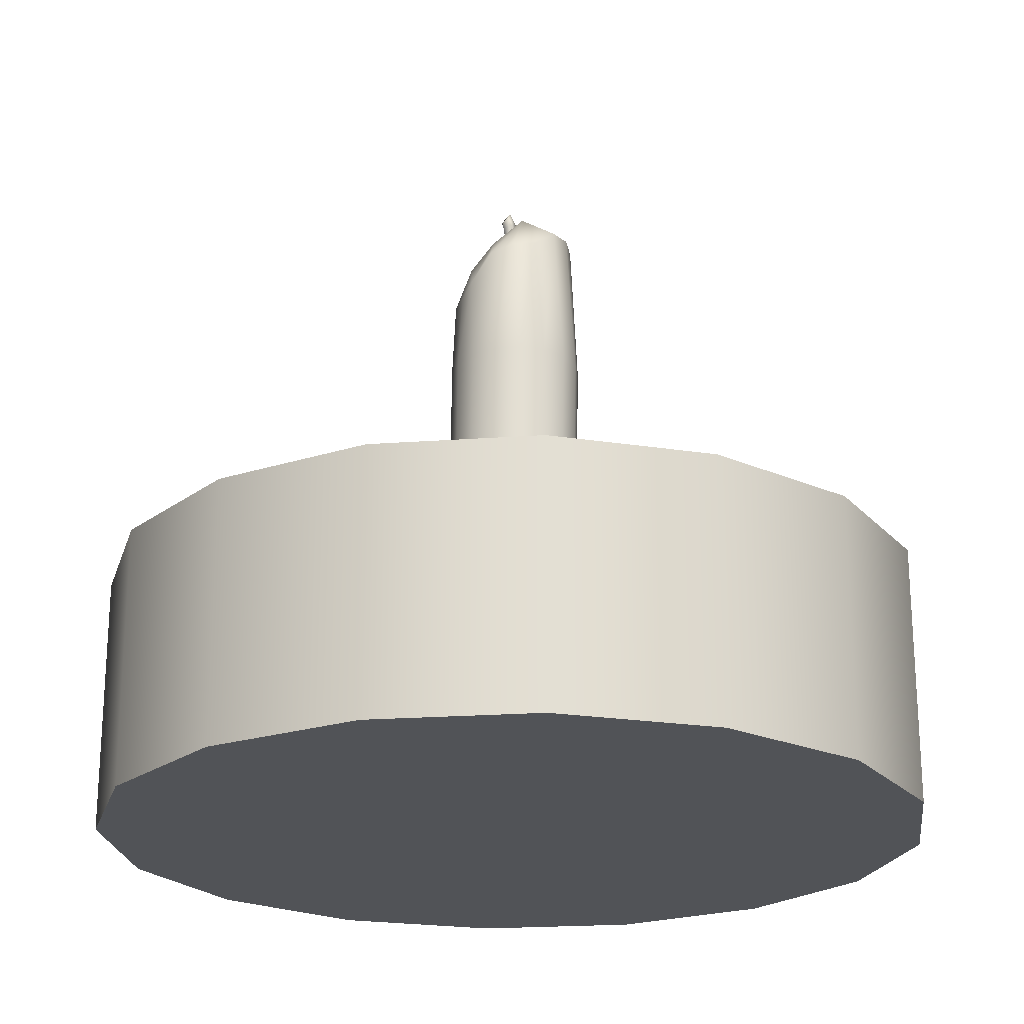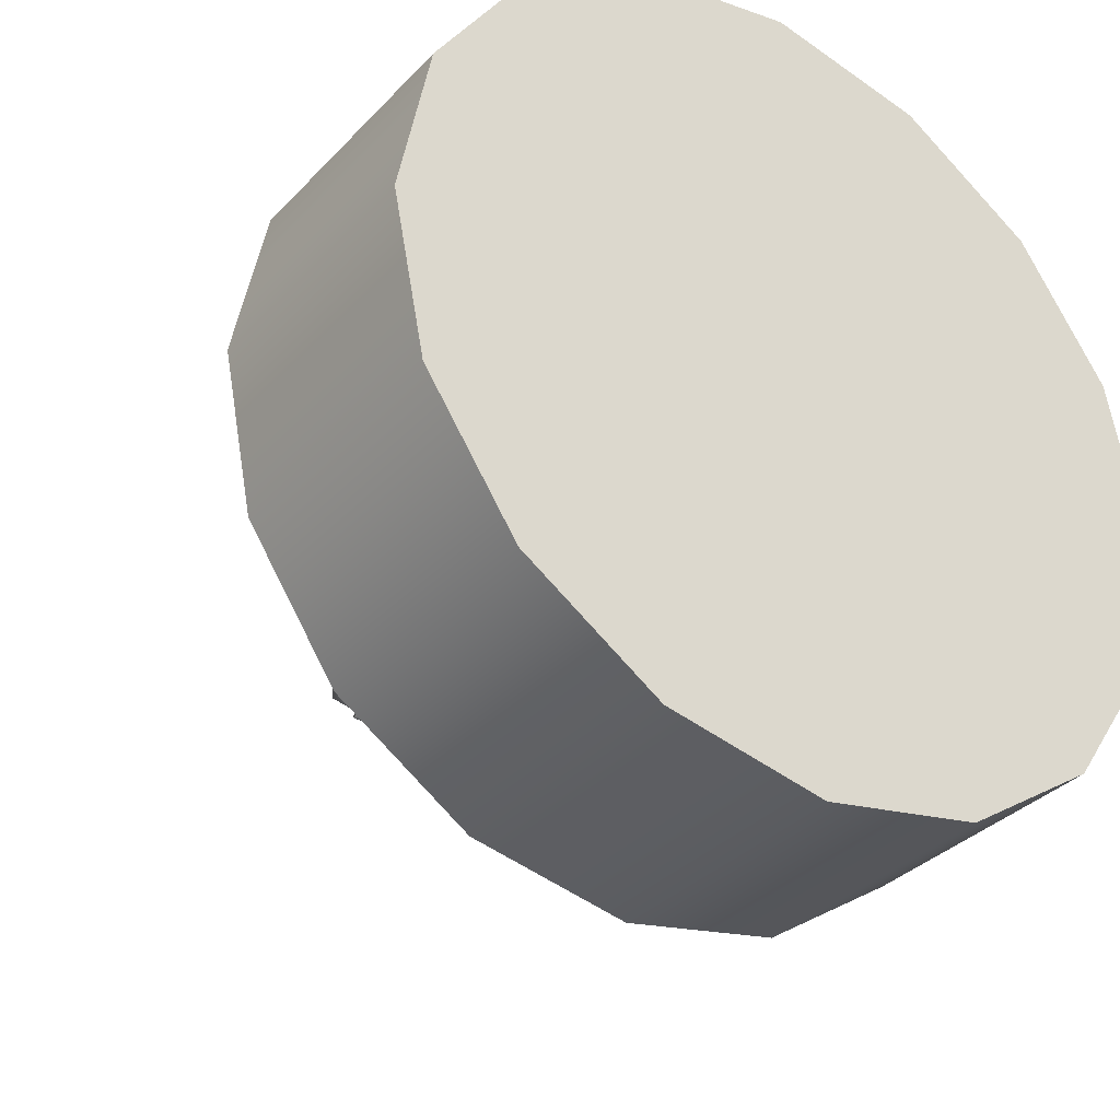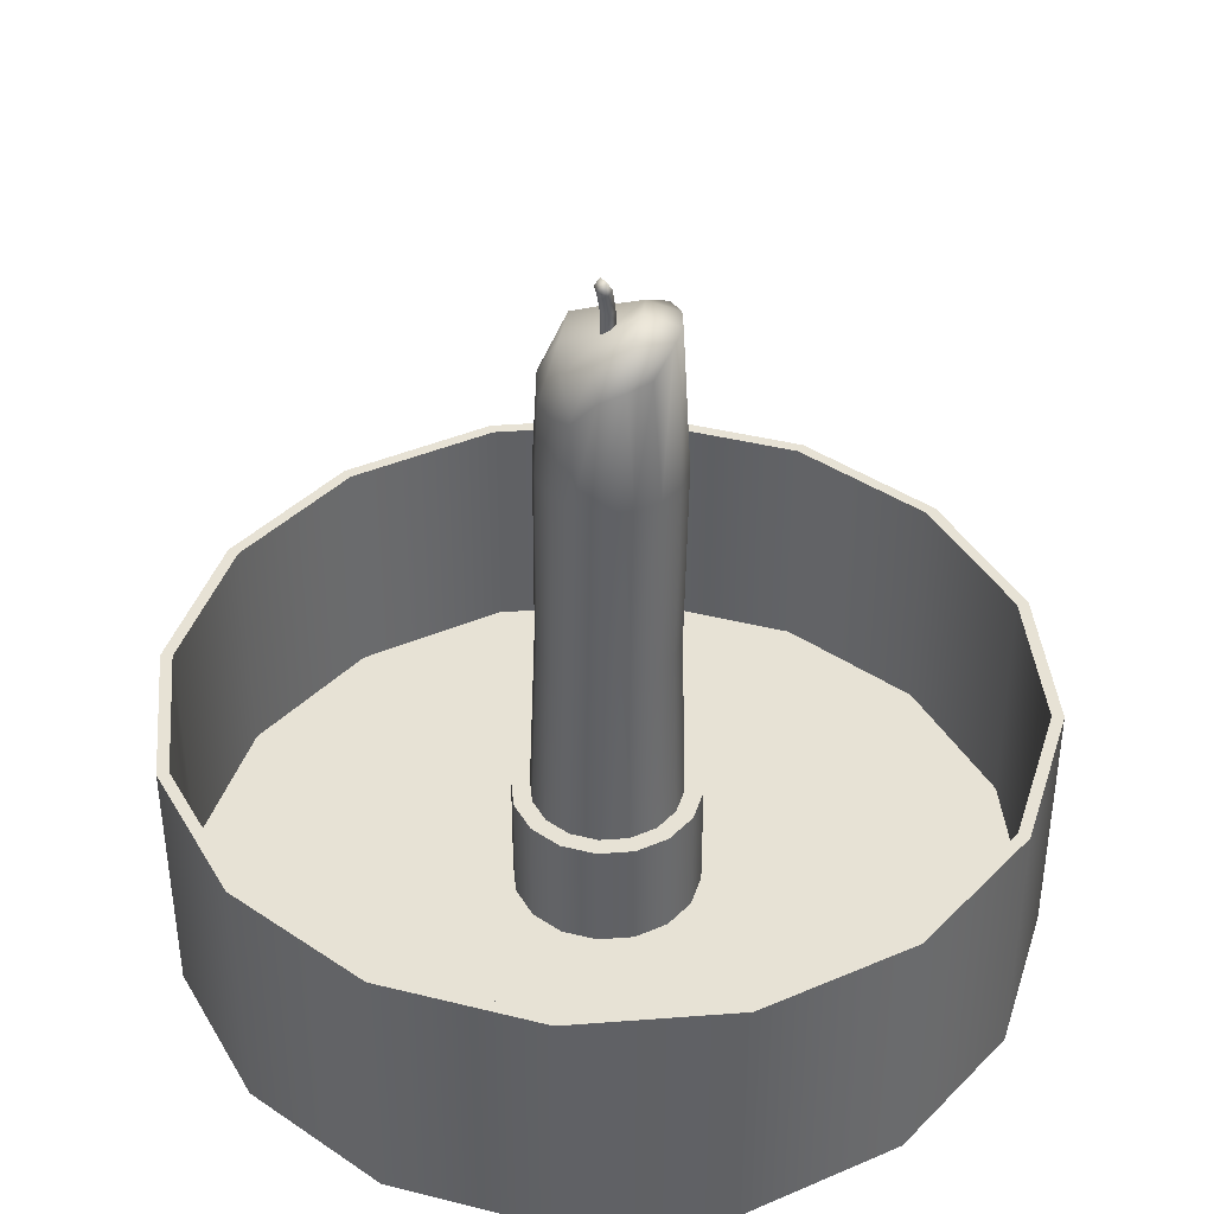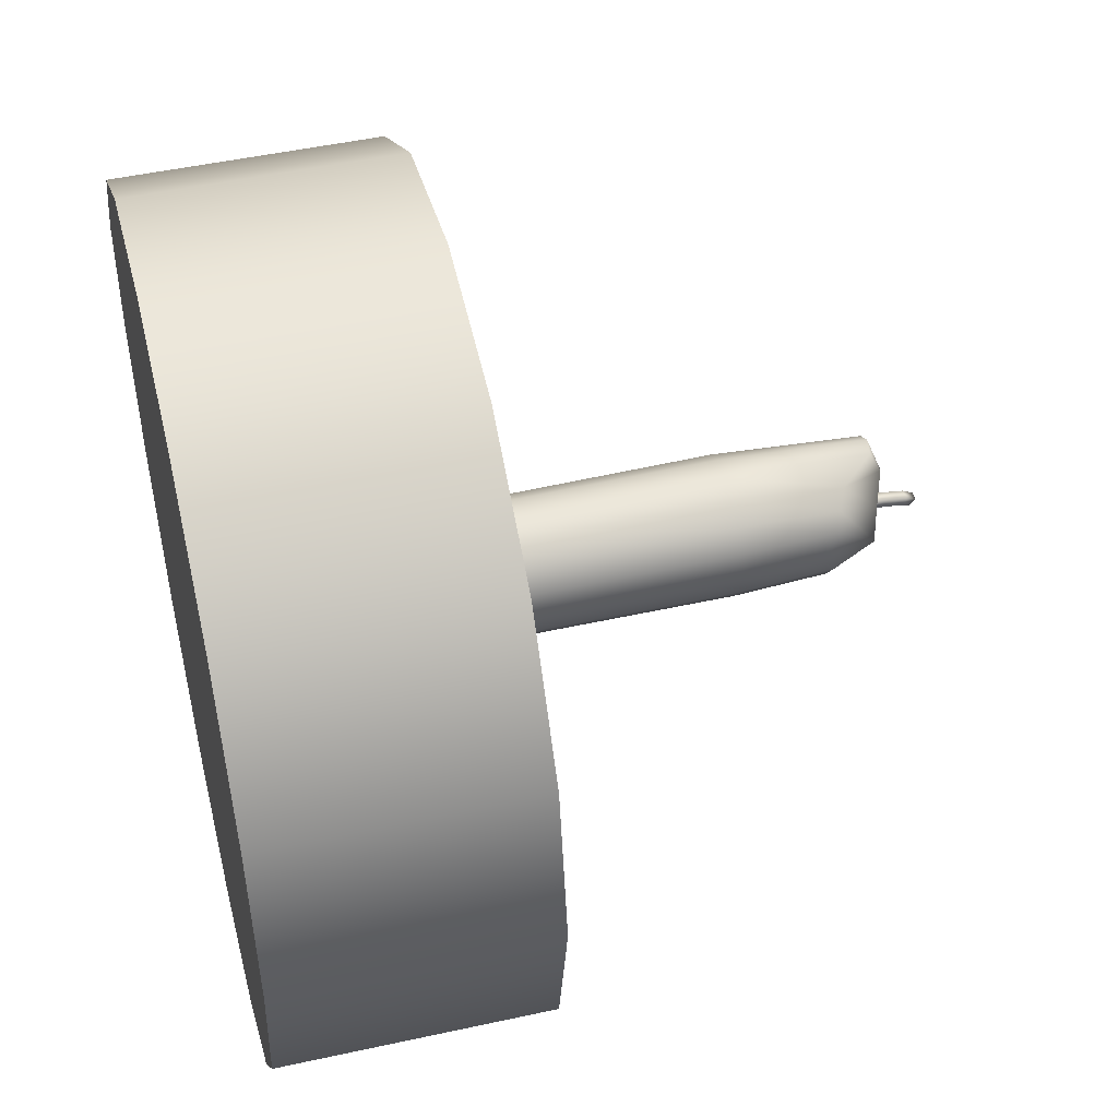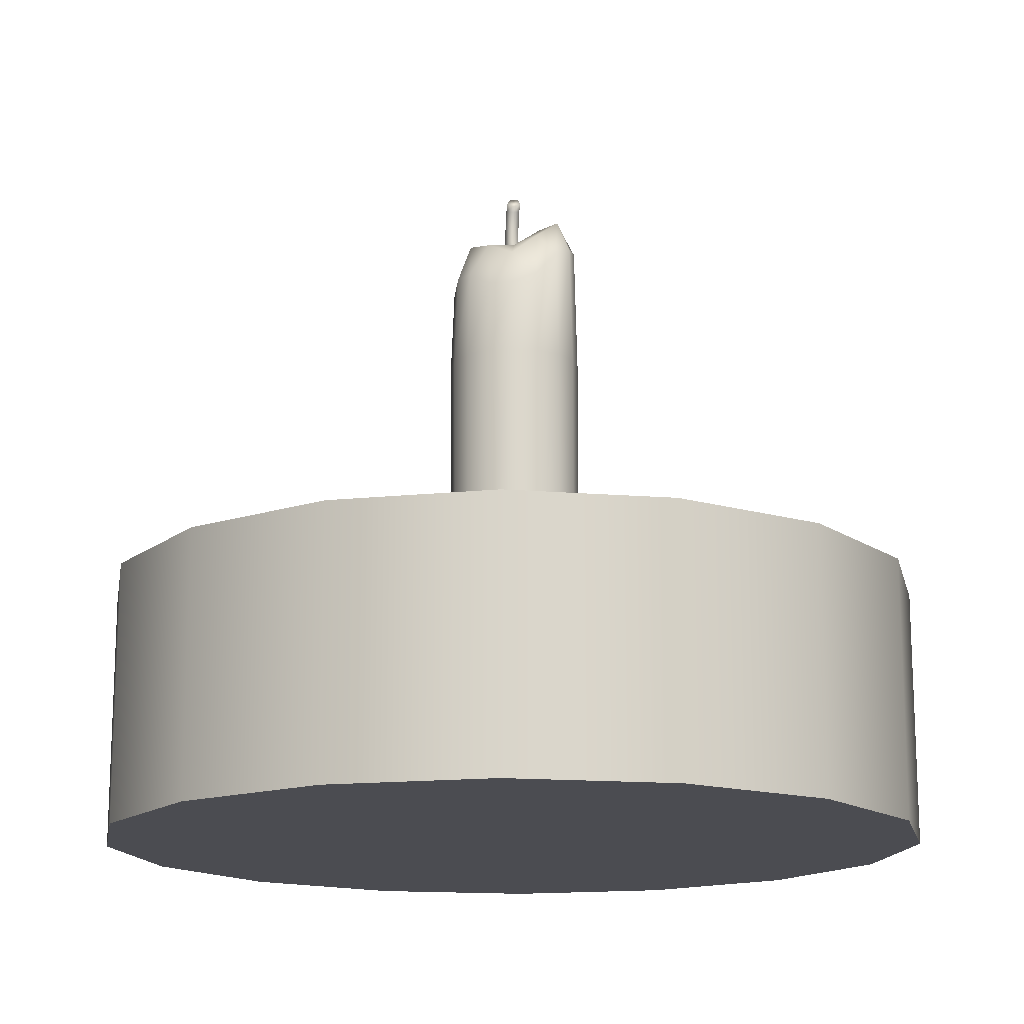
<metadata>
{"format":"obj","ext":"obj","renderer":"f3d","projection":"perspective","resolution":1024,"background":"white","views":[{"elev":-22.1,"azim":-116.6,"up":"+Y"},{"elev":-33.7,"azim":-35.9,"up":"+Z"},{"elev":40.1,"azim":-129.1,"up":"+Y"},{"elev":48.2,"azim":76.2,"up":"+Z"},{"elev":-15.5,"azim":-178.6,"up":"+Y"}]}
</metadata>
<code>
o Cylinder.003
v 0 -0.3829 -0.98
v 0 0.2274 -0.98
v 0.375 -0.3829 -0.9054
v 0.375 0.2274 -0.9054
v 0.693 -0.3829 -0.693
v 0.693 0.2274 -0.693
v 0.9054 -0.3829 -0.375
v 0.9054 0.2274 -0.375
v 0.98 -0.3829 0
v 0.98 0.2274 0
v 0.9054 -0.3829 0.375
v 0.9054 0.2274 0.375
v 0.693 -0.3829 0.693
v 0.693 0.2274 0.693
v 0.375 -0.3829 0.9054
v 0.375 0.2274 0.9054
v 0 -0.3829 0.98
v 0 0.2274 0.98
v -0.375 -0.3829 0.9054
v -0.375 0.2274 0.9054
v -0.693 -0.3829 0.693
v -0.693 0.2274 0.693
v -0.9054 -0.3829 0.375
v -0.9054 0.2274 0.375
v -0.98 -0.3829 -0
v -0.98 0.2274 -0
v -0.9054 -0.3829 -0.375
v -0.9054 0.2274 -0.375
v -0.693 -0.3829 -0.693
v -0.693 0.2274 -0.693
v -0.375 -0.3829 -0.9054
v -0.375 0.2274 -0.9054
v 0 0.2274 -0.9525
v 0.3645 0.2274 -0.88
v 0.6735 0.2274 -0.6735
v 0.88 0.2274 -0.3645
v 0.9525 0.2274 0
v 0.88 0.2274 0.3645
v 0.6735 0.2274 0.6735
v 0.3645 0.2274 0.88
v 0 0.2274 0.9525
v -0.3645 0.2274 0.88
v -0.6735 0.2274 0.6735
v -0.88 0.2274 0.3645
v -0.9525 0.2274 -0
v -0.88 0.2274 -0.3645
v -0.6735 0.2274 -0.6735
v -0.3645 0.2274 -0.88
v 0 -0.3363 -0.9525
v 0.3645 -0.3363 -0.88
v 0.6735 -0.3363 -0.6735
v 0.88 -0.3363 -0.3645
v 0.9525 -0.3363 0
v 0.88 -0.3363 0.3645
v 0.6735 -0.3363 0.6735
v 0.3645 -0.3363 0.88
v 0 -0.3363 0.9525
v -0.3645 -0.3363 0.88
v -0.6735 -0.3363 0.6735
v -0.88 -0.3363 0.3645
v -0.9525 -0.3363 -0
v -0.88 -0.3363 -0.3645
v -0.6735 -0.3363 -0.6735
v -0.3645 -0.3363 -0.88
v 0 -0.3363 -0.215
v 0.08228 -0.3363 -0.1987
v 0.152 -0.3363 -0.152
v 0.1987 -0.3363 -0.08228
v 0.215 -0.3363 0
v 0.1987 -0.3363 0.08228
v 0.152 -0.3363 0.152
v 0.08228 -0.3363 0.1987
v 0 -0.3363 0.215
v -0.08228 -0.3363 0.1987
v -0.152 -0.3363 0.152
v -0.1987 -0.3363 0.08228
v -0.215 -0.3363 -0
v -0.1987 -0.3363 -0.08228
v -0.152 -0.3363 -0.152
v -0.08228 -0.3363 -0.1987
v 0 -0.06891 -0.215
v 0.08228 -0.06891 -0.1987
v 0.152 -0.06891 -0.152
v 0.1987 -0.06891 -0.08228
v 0.215 -0.06891 0
v 0.1987 -0.06891 0.08228
v 0.152 -0.06891 0.152
v 0.08228 -0.06891 0.1987
v 0 -0.06891 0.215
v -0.08228 -0.06891 0.1987
v -0.152 -0.06891 0.152
v -0.1987 -0.06891 0.08228
v -0.215 -0.06891 -0
v -0.1987 -0.06891 -0.08228
v -0.152 -0.06891 -0.152
v -0.08228 -0.06891 -0.1987
v 0 -0.06891 -0.1725
v 0.066 -0.06891 -0.1593
v 0.1219 -0.06891 -0.1219
v 0.1593 -0.06891 -0.066
v 0.1725 -0.06891 0
v 0.1593 -0.06891 0.066
v 0.1219 -0.06891 0.1219
v 0.066 -0.06891 0.1593
v 0 -0.06891 0.1725
v -0.066 -0.06891 0.1593
v -0.1219 -0.06891 0.1219
v -0.1593 -0.06891 0.066
v -0.1725 -0.06891 -0
v -0.1593 -0.06891 -0.066
v -0.1219 -0.06891 -0.1219
v -0.066 -0.06891 -0.1593
v -0.00554 0.8279 -0.1549
v 0.05606 0.8279 -0.1426
v 0.1083 0.8279 -0.1077
v 0.1432 0.8279 -0.05552
v 0.1554 0.8279 0.006088
v 0.1432 0.8279 0.06769
v 0.1083 0.8279 0.1199
v 0.05606 0.8279 0.1548
v -0.00554 0.8279 0.1671
v -0.06714 0.8279 0.1548
v -0.1194 0.8279 0.1199
v -0.1543 0.8279 0.06769
v -0.1665 0.8279 0.006088
v -0.1543 0.8279 -0.05552
v -0.1194 0.8279 -0.1077
v -0.06714 0.8279 -0.1426
v -0.00554 1.01 -0.1437
v 0.05321 1.01 -0.1344
v 0.103 1.046 -0.09632
v 0.1363 1.052 -0.04339
v 0.148 1.03 0.01638
v 0.1363 1.052 0.07388
v 0.103 1.064 0.1062
v 0.05321 1.085 0.1247
v -0.00554 1.163 0.1547
v -0.06429 1.177 0.1374
v -0.1141 1.181 0.09935
v -0.1474 1.175 0.04642
v -0.159 1.129 -0.01335
v -0.1474 1.119 -0.07085
v -0.1141 1.096 -0.1173
v -0.06429 1.031 -0.1457
v -0.002959 1.098 -0.1175
v 0.05669 1.133 -0.07713
v 0.1056 1.151 -0.01281
v -0.06429 1.155 -0.08521
v -0.00554 1.155 -0.02089
v 0.05321 1.17 0.04344
v -0.1167 1.21 -0.02896
v -0.06777 1.216 0.03535
v -0.008121 1.194 0.0899
v 0.1392 0.3795 0.05896
v 0.1512 0.3795 -0.00162
v -0.00708 0.3795 -0.1599
v -0.06766 0.3795 -0.1479
v 0.1392 0.3795 -0.0622
v 0.1048 0.3795 -0.1135
v -0.119 0.3795 -0.1135
v -0.1533 0.3795 -0.0622
v 0.05349 0.3795 -0.1479
v -0.1654 0.3795 -0.00162
v -0.1533 0.3795 0.05896
v -0.119 0.3795 0.1103
v -0.06766 0.3795 0.1446
v -0.00708 0.3795 0.1567
v 0.05349 0.3795 0.1446
v 0.1048 0.3795 0.1103
v -0 1.147 -0.01749
v -0.002252 1.244 -0.02537
v 0.01664 1.148 -0.005406
v 0.01439 1.248 -0.01416
v 0.01028 1.159 0.01415
v 0.00803 1.256 0.003978
v -0.01028 1.159 0.01415
v -0.01253 1.256 0.003978
v -0.01664 1.159 -0.005406
v -0.01889 1.248 -0.01416
v -0 1.202 -0.01749
v 0.01664 1.202 -0.005406
v 0.01028 1.202 0.01415
v -0.01028 1.202 0.01415
v -0.01664 1.202 -0.005406
v -0.005177 1.256 -0.03005
v 0.01146 1.266 -0.02354
v 0.005105 1.282 -0.01302
v -0.01546 1.282 -0.01302
v -0.02181 1.266 -0.02354
v 0.01664 1.166 -0.005406
v 0.01028 1.173 0.01415
v -0.01028 1.179 0.01415
v -0.01664 1.176 -0.005406
v -0 1.166 -0.01749
v 0 -0.3829 -0.98
v 0.375 -0.3829 -0.9054
v 0.375 0.2274 -0.9054
v 0 0.2274 -0.98
v 0.693 -0.3829 -0.693
v 0.693 0.2274 -0.693
v 0.9054 -0.3829 -0.375
v 0.9054 0.2274 -0.375
v 0.98 -0.3829 0
v 0.98 0.2274 0
v 0.9054 -0.3829 0.375
v 0.9054 0.2274 0.375
v 0.693 -0.3829 0.693
v 0.693 0.2274 0.693
v 0.375 -0.3829 0.9054
v 0.375 0.2274 0.9054
v 0 -0.3829 0.98
v 0 0.2274 0.98
v -0.375 -0.3829 0.9054
v -0.375 0.2274 0.9054
v -0.693 -0.3829 0.693
v -0.693 0.2274 0.693
v -0.9054 -0.3829 0.375
v -0.9054 0.2274 0.375
v -0.98 -0.3829 -0
v -0.98 0.2274 -0
v -0.9054 -0.3829 -0.375
v -0.9054 0.2274 -0.375
v -0.693 -0.3829 -0.693
v -0.693 0.2274 -0.693
v -0.375 -0.3829 -0.9054
v -0.375 0.2274 -0.9054
v 0.3645 0.2274 -0.88
v 0 0.2274 -0.9525
v 0.6735 0.2274 -0.6735
v 0.88 0.2274 -0.3645
v 0.9525 0.2274 0
v 0.88 0.2274 0.3645
v 0.6735 0.2274 0.6735
v 0.3645 0.2274 0.88
v 0 0.2274 0.9525
v -0.3645 0.2274 0.88
v -0.6735 0.2274 0.6735
v -0.88 0.2274 0.3645
v -0.9525 0.2274 -0
v -0.88 0.2274 -0.3645
v -0.6735 0.2274 -0.6735
v -0.3645 0.2274 -0.88
v 0.3645 -0.3363 -0.88
v 0 -0.3363 -0.9525
v 0.6735 -0.3363 -0.6735
v 0.88 -0.3363 -0.3645
v 0.9525 -0.3363 0
v 0.88 -0.3363 0.3645
v 0.6735 -0.3363 0.6735
v 0.3645 -0.3363 0.88
v 0 -0.3363 0.9525
v -0.3645 -0.3363 0.88
v -0.6735 -0.3363 0.6735
v -0.88 -0.3363 0.3645
v -0.9525 -0.3363 -0
v -0.88 -0.3363 -0.3645
v -0.6735 -0.3363 -0.6735
v -0.3645 -0.3363 -0.88
v 0.08228 -0.3363 -0.1987
v 0 -0.3363 -0.215
v 0.152 -0.3363 -0.152
v 0.1987 -0.3363 -0.08228
v 0.215 -0.3363 0
v 0.1987 -0.3363 0.08228
v 0.152 -0.3363 0.152
v 0.08228 -0.3363 0.1987
v 0 -0.3363 0.215
v -0.08228 -0.3363 0.1987
v -0.152 -0.3363 0.152
v -0.1987 -0.3363 0.08228
v -0.215 -0.3363 -0
v -0.1987 -0.3363 -0.08228
v -0.152 -0.3363 -0.152
v -0.08228 -0.3363 -0.1987
v 0.08228 -0.06891 -0.1987
v 0 -0.06891 -0.215
v 0.152 -0.06891 -0.152
v 0.1987 -0.06891 -0.08228
v 0.215 -0.06891 0
v 0.1987 -0.06891 0.08228
v 0.152 -0.06891 0.152
v 0.08228 -0.06891 0.1987
v 0 -0.06891 0.215
v -0.08228 -0.06891 0.1987
v -0.152 -0.06891 0.152
v -0.1987 -0.06891 0.08228
v -0.215 -0.06891 -0
v -0.1987 -0.06891 -0.08228
v -0.152 -0.06891 -0.152
v -0.08228 -0.06891 -0.1987
v 0.066 -0.06891 -0.1593
v 0 -0.06891 -0.1725
v 0.1219 -0.06891 -0.1219
v 0.1593 -0.06891 -0.066
v 0.1725 -0.06891 0
v 0.1593 -0.06891 0.066
v 0.1219 -0.06891 0.1219
v 0.066 -0.06891 0.1593
v 0 -0.06891 0.1725
v -0.066 -0.06891 0.1593
v -0.1219 -0.06891 0.1219
v -0.1593 -0.06891 0.066
v -0.1725 -0.06891 -0
v -0.1593 -0.06891 -0.066
v -0.1219 -0.06891 -0.1219
v -0.066 -0.06891 -0.1593
f 1 2 4 3
f 3 4 6 5
f 5 6 8 7
f 7 8 10 9
f 9 10 12 11
f 11 12 14 13
f 13 14 16 15
f 15 16 18 17
f 17 18 20 19
f 19 20 22 21
f 21 22 24 23
f 23 24 26 25
f 25 26 28 27
f 27 28 30 29
f 31 32 2 1
f 29 30 32 31
f 214 212 41 42
f 220 218 44 45
f 204 202 36 37
f 226 224 47 48
f 210 208 39 40
f 216 214 42 43
f 200 197 227 35
f 222 220 45 46
f 206 204 37 38
f 198 226 48 228
f 197 198 228 227
f 212 210 40 41
f 218 216 43 44
f 202 200 35 36
f 224 222 46 47
f 208 206 38 39
f 195 196 199 201 203 205 207 209 211 213 215 217 219 221 223 225
f 34 33 49 50
f 239 238 60 61
f 237 236 58 59
f 235 234 56 57
f 233 232 54 55
f 231 230 52 53
f 242 241 63 64
f 229 34 50 245
f 240 239 61 62
f 238 237 59 60
f 236 235 57 58
f 234 233 55 56
f 232 231 53 54
f 33 242 64 49
f 230 229 245 52
f 241 240 62 63
f 51 243 66 67
f 256 255 77 78
f 254 253 75 76
f 252 251 73 74
f 250 249 71 72
f 248 247 69 70
f 244 258 80 65
f 246 51 67 262
f 257 256 78 79
f 243 244 65 66
f 255 254 76 77
f 253 252 74 75
f 251 250 72 73
f 249 248 70 71
f 247 246 262 69
f 258 257 79 80
f 68 261 83 84
f 273 272 94 95
f 259 260 81 82
f 271 270 92 93
f 269 268 90 91
f 267 266 88 89
f 265 264 86 87
f 263 68 84 279
f 274 273 95 96
f 261 259 82 83
f 272 271 93 94
f 270 269 91 92
f 268 267 89 90
f 266 265 87 88
f 264 263 279 86
f 260 274 96 81
f 85 278 100 101
f 290 289 111 112
f 277 275 98 99
f 288 287 109 110
f 286 285 107 108
f 284 283 105 106
f 282 281 103 104
f 280 85 101 102
f 276 290 112 97
f 278 277 99 100
f 289 288 110 111
f 275 276 97 98
f 287 286 108 109
f 285 284 106 107
f 283 282 104 105
f 281 280 102 103
f 154 155 117 118
f 119 118 134 135
f 156 157 128 113
f 158 159 115 116
f 160 161 126 127
f 162 156 113 114
f 163 164 124 125
f 165 166 122 123
f 167 168 120 121
f 169 154 118 119
f 155 158 116 117
f 157 160 127 128
f 159 162 114 115
f 161 163 125 126
f 164 165 123 124
f 166 167 121 122
f 168 169 119 120
f 117 116 132 133
f 128 127 143 144
f 115 114 130 131
f 126 125 141 142
f 124 123 139 140
f 122 121 137 138
f 120 119 135 136
f 118 117 133 134
f 113 128 144 129
f 116 115 131 132
f 127 126 142 143
f 114 113 129 130
f 125 124 140 141
f 123 122 138 139
f 121 120 136 137
f 129 144 145 130
f 144 143 148 145
f 143 142 151 148
f 142 141 140 151
f 130 145 146 131
f 145 148 149 146
f 148 151 152 149
f 151 140 139 152
f 131 146 147 132
f 146 149 150 147
f 149 152 153 150
f 152 139 138 153
f 132 147 134 133
f 147 150 135 134
f 150 153 136 135
f 153 138 137 136
f 296 295 155 154
f 292 306 157 156
f 294 293 159 158
f 305 304 161 160
f 291 292 156 162
f 303 302 164 163
f 301 300 166 165
f 299 298 168 167
f 297 296 154 169
f 295 294 158 155
f 306 305 160 157
f 293 291 162 159
f 304 303 163 161
f 302 301 165 164
f 300 299 167 166
f 298 297 169 168
f 180 171 173 181
f 181 173 175 182
f 182 175 177 183
f 171 179 189 185
f 184 179 171 180
f 183 177 179 184
f 194 180 181 190
f 190 181 182 191
f 191 182 183 192
f 193 184 180 194
f 192 183 184 193
f 186 185 189 188 187
f 179 177 188 189
f 177 175 187 188
f 175 173 186 187
f 173 171 185 186
f 170 194 190 172
f 172 190 191 174
f 174 191 192 176
f 178 193 194 170
f 176 192 193 178

</code>
